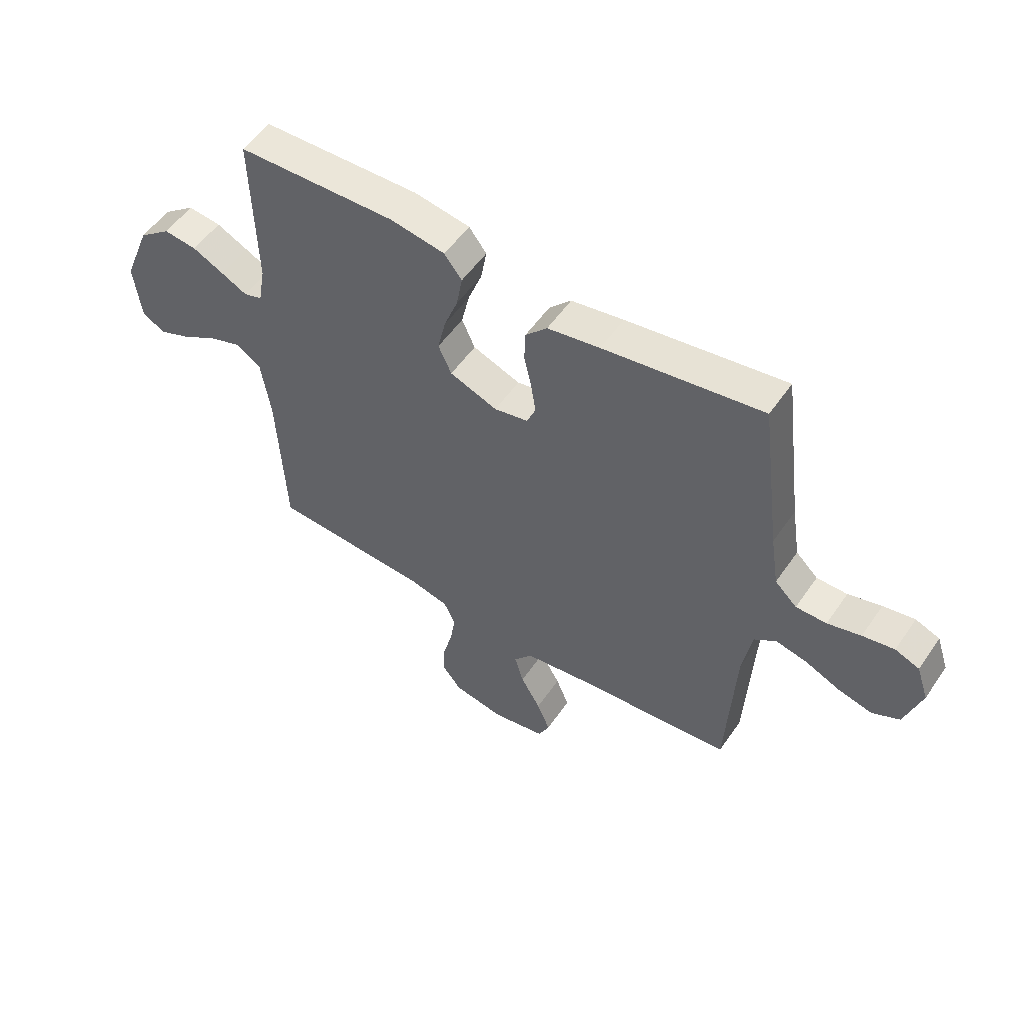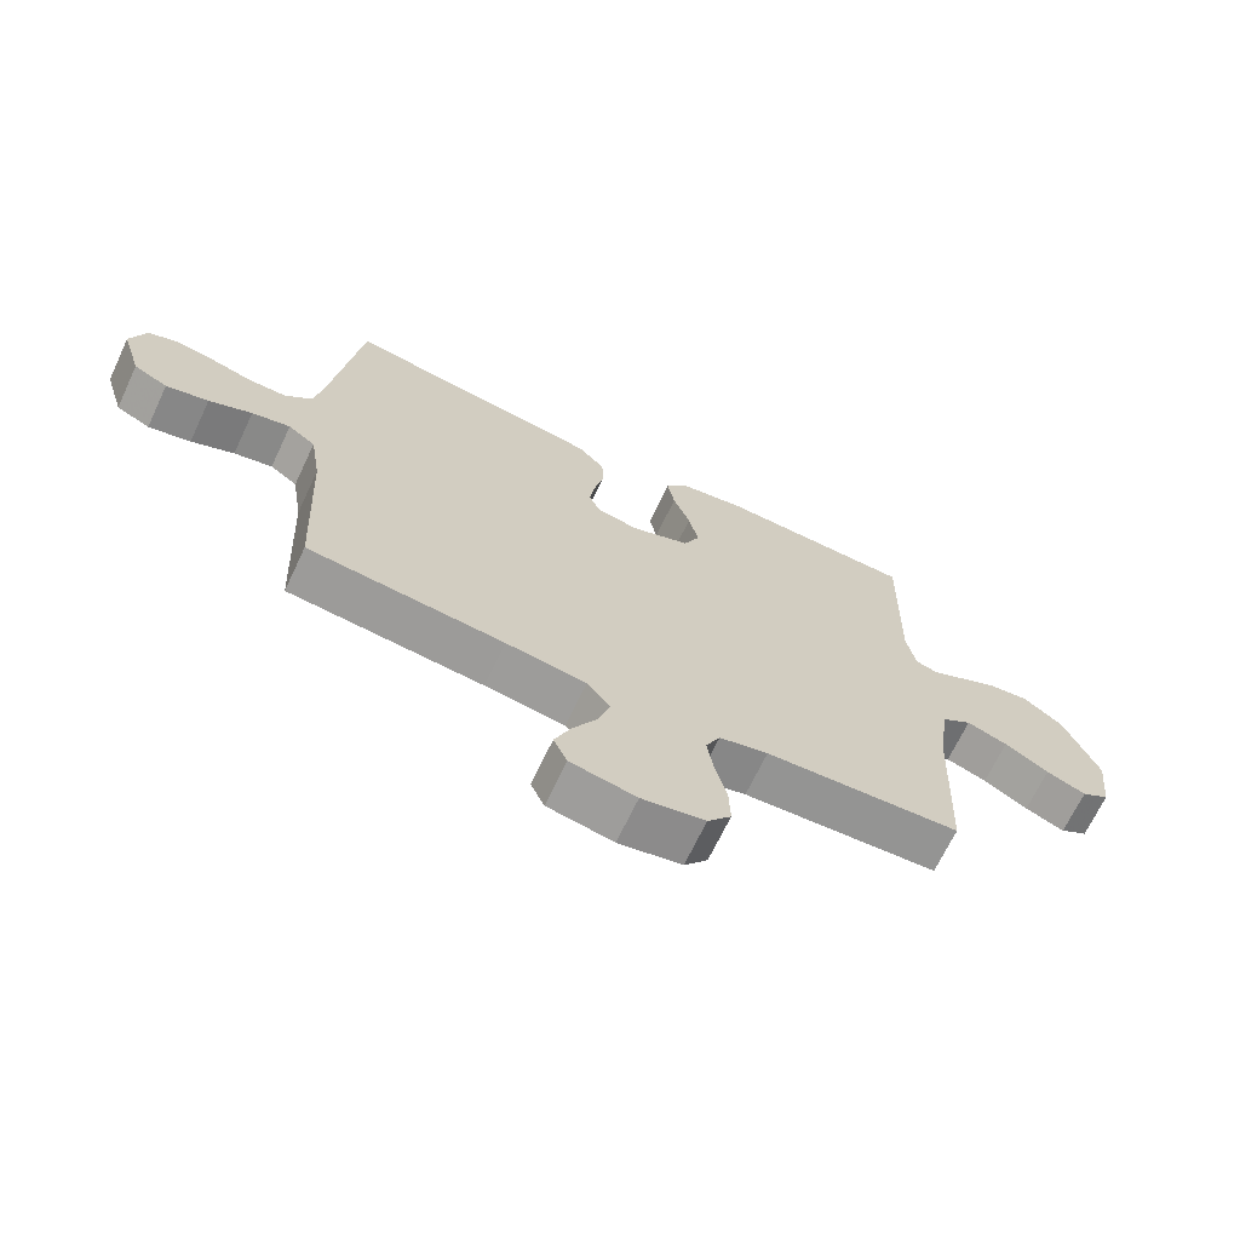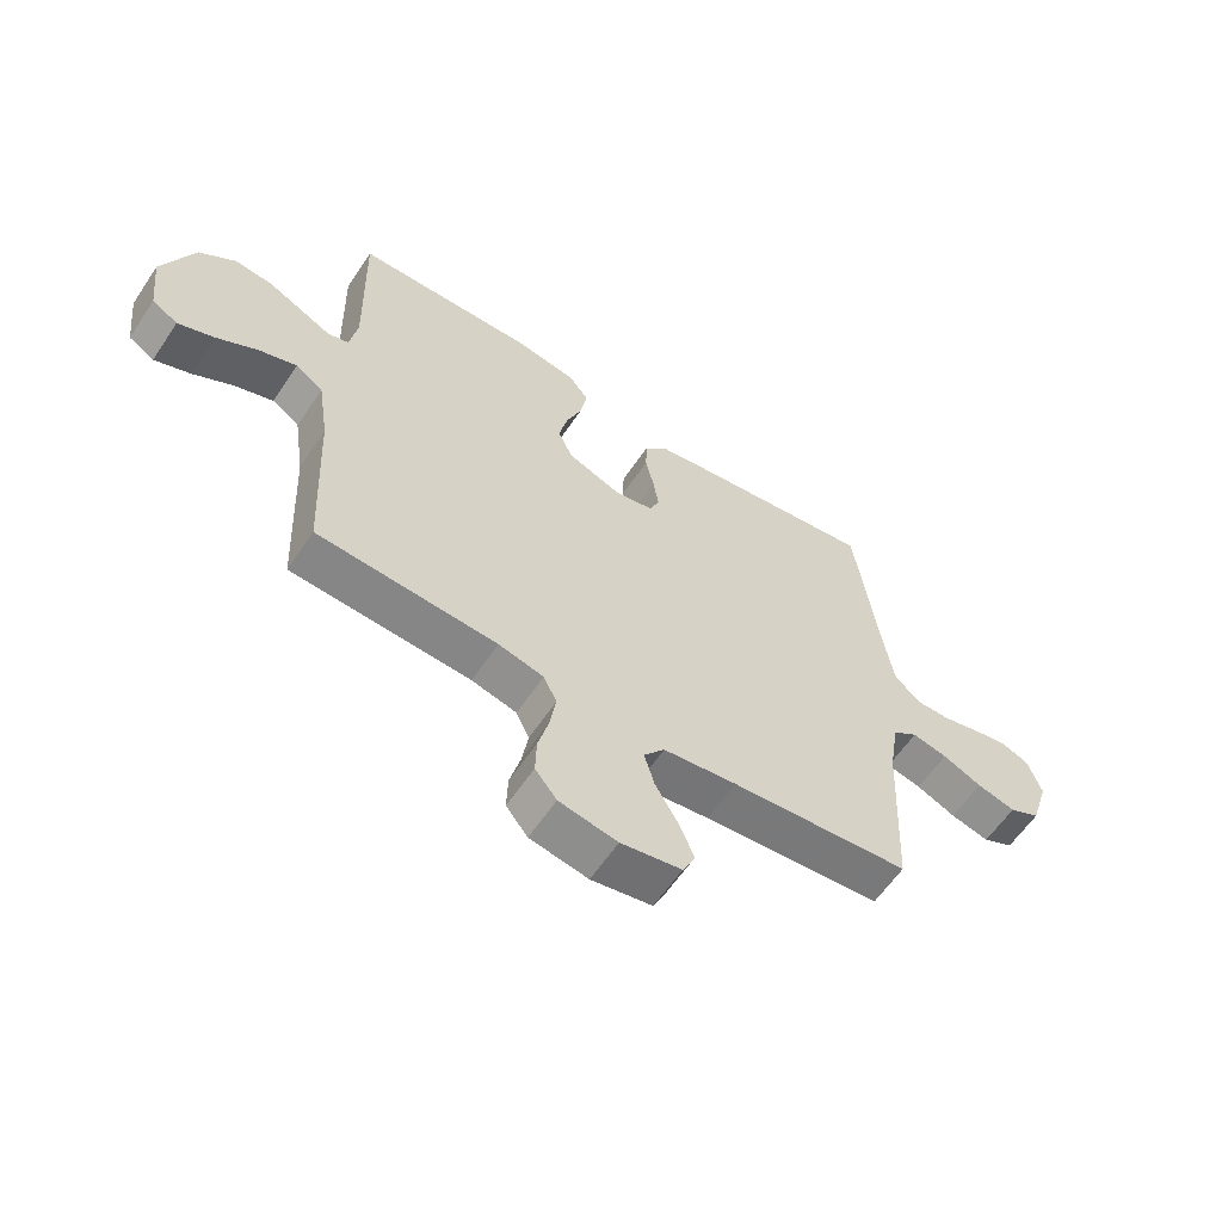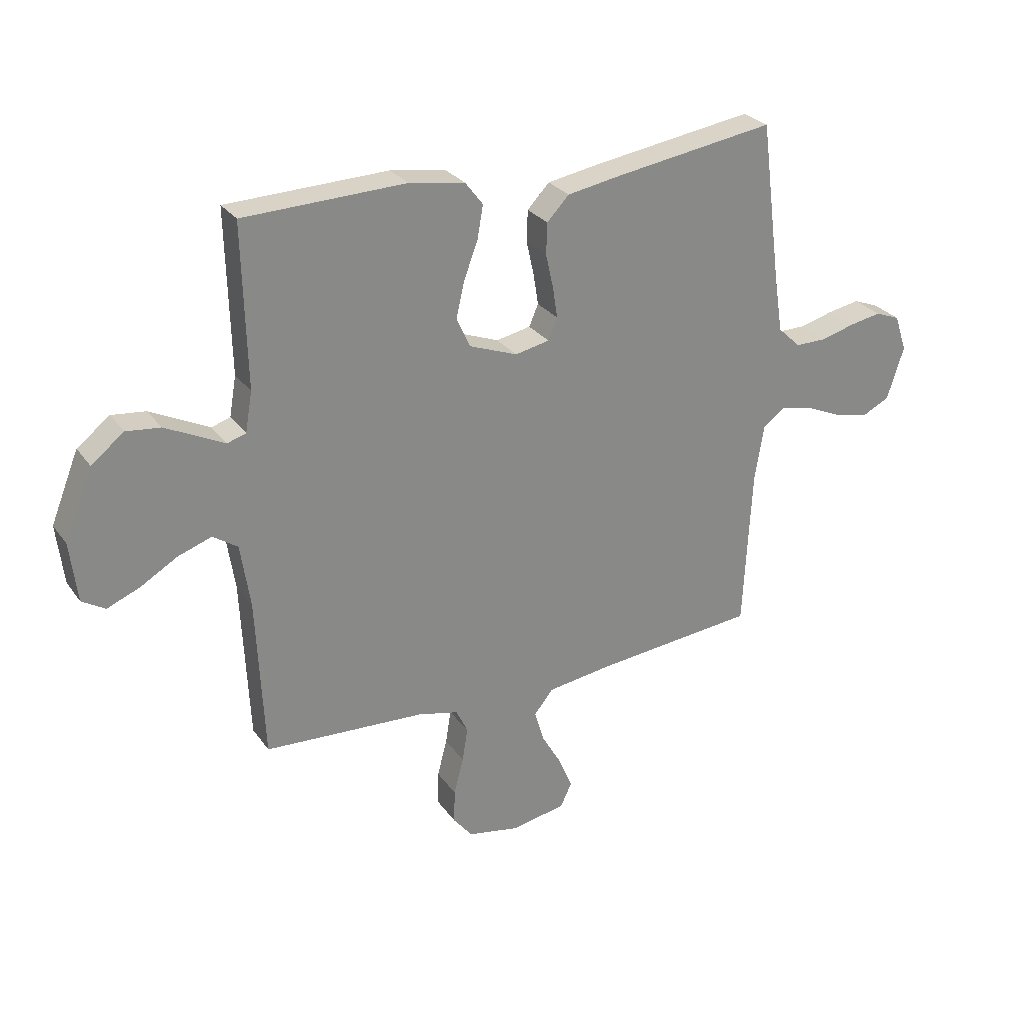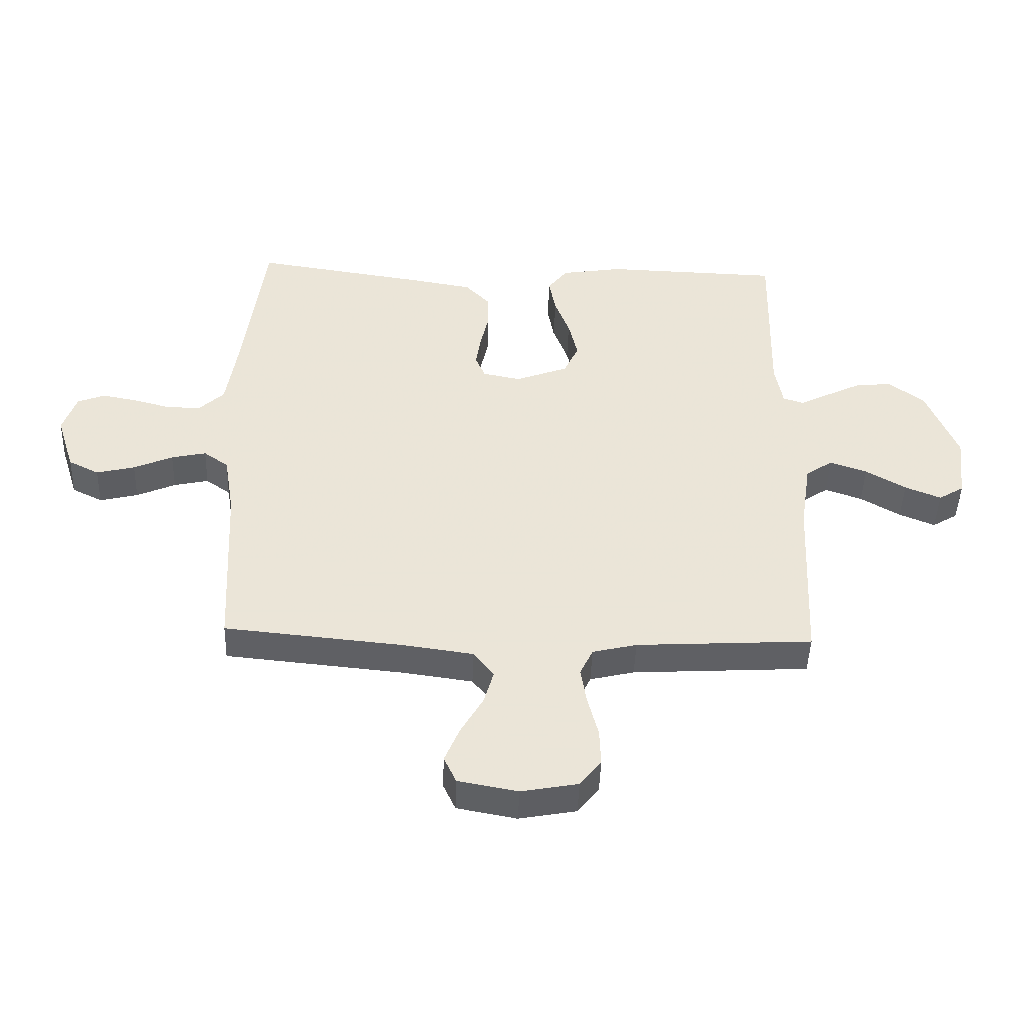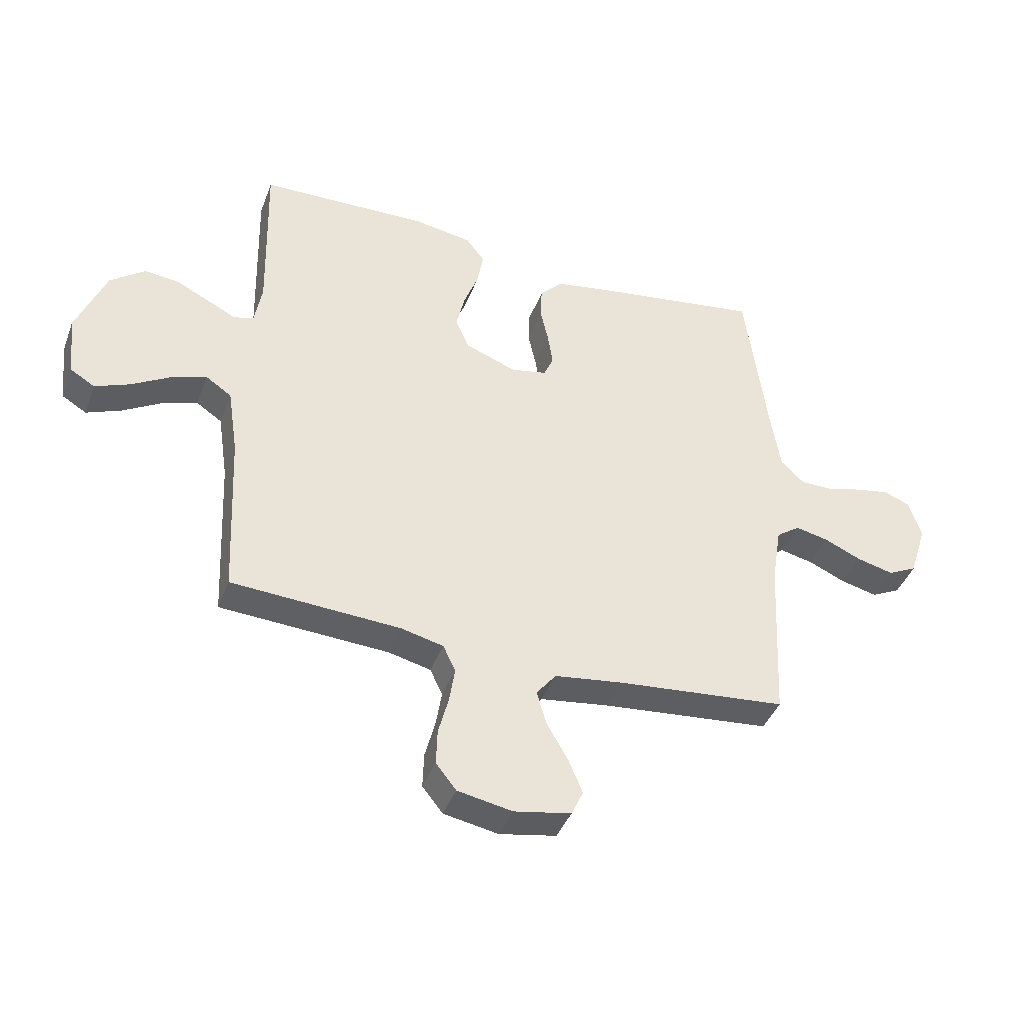
<metadata>
{"format":"obj","ext":"obj","renderer":"f3d","projection":"perspective","resolution":1024,"background":"white","views":[{"elev":53.9,"azim":33.9,"up":"+Z"},{"elev":-68.1,"azim":154.7,"up":"+Z"},{"elev":-60.5,"azim":-33.8,"up":"+Z"},{"elev":27.7,"azim":-28.1,"up":"+Z"},{"elev":-45.7,"azim":178.1,"up":"+Z"},{"elev":-41.3,"azim":-19.8,"up":"+Z"}]}
</metadata>
<code>
v -0.5 0.07 0.5
v -0.2 0.07 0.509
v -0.096 0.07 0.492
v -0.063 0.07 0.449
v -0.074 0.07 0.387
v -0.1 0.07 0.318
v -0.115 0.07 0.252
v -0.09 0.07 0.197
v 0 0.07 0.163
v 0.064 0.07 0.176
v 0.081 0.07 0.216
v 0.072 0.07 0.274
v 0.058 0.07 0.337
v 0.06 0.07 0.395
v 0.101 0.07 0.438
v 0.2 0.07 0.455
v 0.5 0.07 0.5
v 0.539 0.07 0.2
v 0.555 0.07 0.098
v 0.597 0.07 0.058
v 0.655 0.07 0.058
v 0.718 0.07 0.075
v 0.778 0.07 0.086
v 0.824 0.07 0.068
v 0.847 0.07 0
v 0.816 0.07 -0.098
v 0.764 0.07 -0.124
v 0.699 0.07 -0.108
v 0.633 0.07 -0.079
v 0.574 0.07 -0.066
v 0.532 0.07 -0.096
v 0.515 0.07 -0.2
v 0.5 0.07 -0.5
v 0.2 0.07 -0.529
v 0.077 0.07 -0.546
v 0.042 0.07 -0.59
v 0.059 0.07 -0.649
v 0.097 0.07 -0.715
v 0.122 0.07 -0.775
v 0.101 0.07 -0.82
v 0 0.07 -0.839
v -0.097 0.07 -0.821
v -0.133 0.07 -0.776
v -0.131 0.07 -0.713
v -0.113 0.07 -0.644
v -0.103 0.07 -0.581
v -0.125 0.07 -0.535
v -0.2 0.07 -0.517
v -0.5 0.07 -0.5
v -0.514 0.07 -0.2
v -0.532 0.07 -0.081
v -0.578 0.07 -0.05
v -0.641 0.07 -0.072
v -0.709 0.07 -0.112
v -0.77 0.07 -0.137
v -0.813 0.07 -0.111
v -0.826 0.07 0
v -0.774 0.07 0.129
v -0.713 0.07 0.176
v -0.65 0.07 0.169
v -0.591 0.07 0.14
v -0.541 0.07 0.115
v -0.506 0.07 0.126
v -0.493 0.07 0.2
v -0.5 0 0.5
v -0.2 0 0.509
v -0.096 0 0.492
v -0.063 0 0.449
v -0.074 0 0.387
v -0.1 0 0.318
v -0.115 0 0.252
v -0.09 0 0.197
v 0 0 0.163
v 0.064 0 0.176
v 0.081 0 0.216
v 0.072 0 0.274
v 0.058 0 0.337
v 0.06 0 0.395
v 0.101 0 0.438
v 0.2 0 0.455
v 0.5 0 0.5
v 0.539 0 0.2
v 0.555 0 0.098
v 0.597 0 0.058
v 0.655 0 0.058
v 0.718 0 0.075
v 0.778 0 0.086
v 0.824 0 0.068
v 0.847 0 0
v 0.816 0 -0.098
v 0.764 0 -0.124
v 0.699 0 -0.108
v 0.633 0 -0.079
v 0.574 0 -0.066
v 0.532 0 -0.096
v 0.515 0 -0.2
v 0.5 0 -0.5
v 0.2 0 -0.529
v 0.077 0 -0.546
v 0.042 0 -0.59
v 0.059 0 -0.649
v 0.097 0 -0.715
v 0.122 0 -0.775
v 0.101 0 -0.82
v 0 0 -0.839
v -0.097 0 -0.821
v -0.133 0 -0.776
v -0.131 0 -0.713
v -0.113 0 -0.644
v -0.103 0 -0.581
v -0.125 0 -0.535
v -0.2 0 -0.517
v -0.5 0 -0.5
v -0.514 0 -0.2
v -0.532 0 -0.081
v -0.578 0 -0.05
v -0.641 0 -0.072
v -0.709 0 -0.112
v -0.77 0 -0.137
v -0.813 0 -0.111
v -0.826 0 0
v -0.774 0 0.129
v -0.713 0 0.176
v -0.65 0 0.169
v -0.591 0 0.14
v -0.541 0 0.115
v -0.506 0 0.126
v -0.493 0 0.2
f 59 60 61 62
f 57 58 59 62
f 57 62 63
f 56 57 63
f 53 54 55 56
f 52 53 56 63
f 51 52 63
f 50 51 63 64
f 48 49 50 64
f 42 43 44 45
f 42 45 46
f 41 42 46
f 40 41 46
f 37 38 39 40
f 36 37 40 46
f 35 36 46 47
f 32 33 34
f 31 32 34 35
f 26 27 28 29
f 26 29 30
f 25 26 30
f 24 25 30
f 21 22 23 24
f 21 24 30
f 20 21 30 31
f 15 16 17 18
f 15 18 19
f 12 13 14 15
f 11 12 15 19
f 10 11 19 20
f 3 4 5 6
f 3 6 7
f 2 3 7
f 1 2 7
f 64 1 7 8
f 9 10 20 31
f 35 47 48 64
f 31 35 64
f 8 9 31 64
f 126 125 124 123
f 126 123 122 121
f 127 126 121
f 127 121 120
f 120 119 118 117
f 127 120 117 116
f 127 116 115
f 128 127 115 114
f 128 114 113 112
f 109 108 107 106
f 110 109 106
f 110 106 105
f 110 105 104
f 104 103 102 101
f 110 104 101 100
f 111 110 100 99
f 98 97 96
f 99 98 96 95
f 93 92 91 90
f 94 93 90
f 94 90 89
f 94 89 88
f 88 87 86 85
f 94 88 85
f 95 94 85 84
f 82 81 80 79
f 83 82 79
f 79 78 77 76
f 83 79 76 75
f 84 83 75 74
f 70 69 68 67
f 71 70 67
f 71 67 66
f 71 66 65
f 72 71 65 128
f 95 84 74 73
f 128 112 111 99
f 128 99 95
f 128 95 73 72
f 1 65 66 2
f 2 66 67 3
f 3 67 68 4
f 4 68 69 5
f 5 69 70 6
f 6 70 71 7
f 7 71 72 8
f 8 72 73 9
f 9 73 74 10
f 10 74 75 11
f 11 75 76 12
f 12 76 77 13
f 13 77 78 14
f 14 78 79 15
f 15 79 80 16
f 16 80 81 17
f 17 81 82 18
f 18 82 83 19
f 19 83 84 20
f 20 84 85 21
f 21 85 86 22
f 22 86 87 23
f 23 87 88 24
f 24 88 89 25
f 25 89 90 26
f 26 90 91 27
f 27 91 92 28
f 28 92 93 29
f 29 93 94 30
f 30 94 95 31
f 31 95 96 32
f 32 96 97 33
f 33 97 98 34
f 34 98 99 35
f 35 99 100 36
f 36 100 101 37
f 37 101 102 38
f 38 102 103 39
f 39 103 104 40
f 40 104 105 41
f 41 105 106 42
f 42 106 107 43
f 43 107 108 44
f 44 108 109 45
f 45 109 110 46
f 46 110 111 47
f 47 111 112 48
f 48 112 113 49
f 49 113 114 50
f 50 114 115 51
f 51 115 116 52
f 52 116 117 53
f 53 117 118 54
f 54 118 119 55
f 55 119 120 56
f 56 120 121 57
f 57 121 122 58
f 58 122 123 59
f 59 123 124 60
f 60 124 125 61
f 61 125 126 62
f 62 126 127 63
f 63 127 128 64
f 64 128 65 1

</code>
